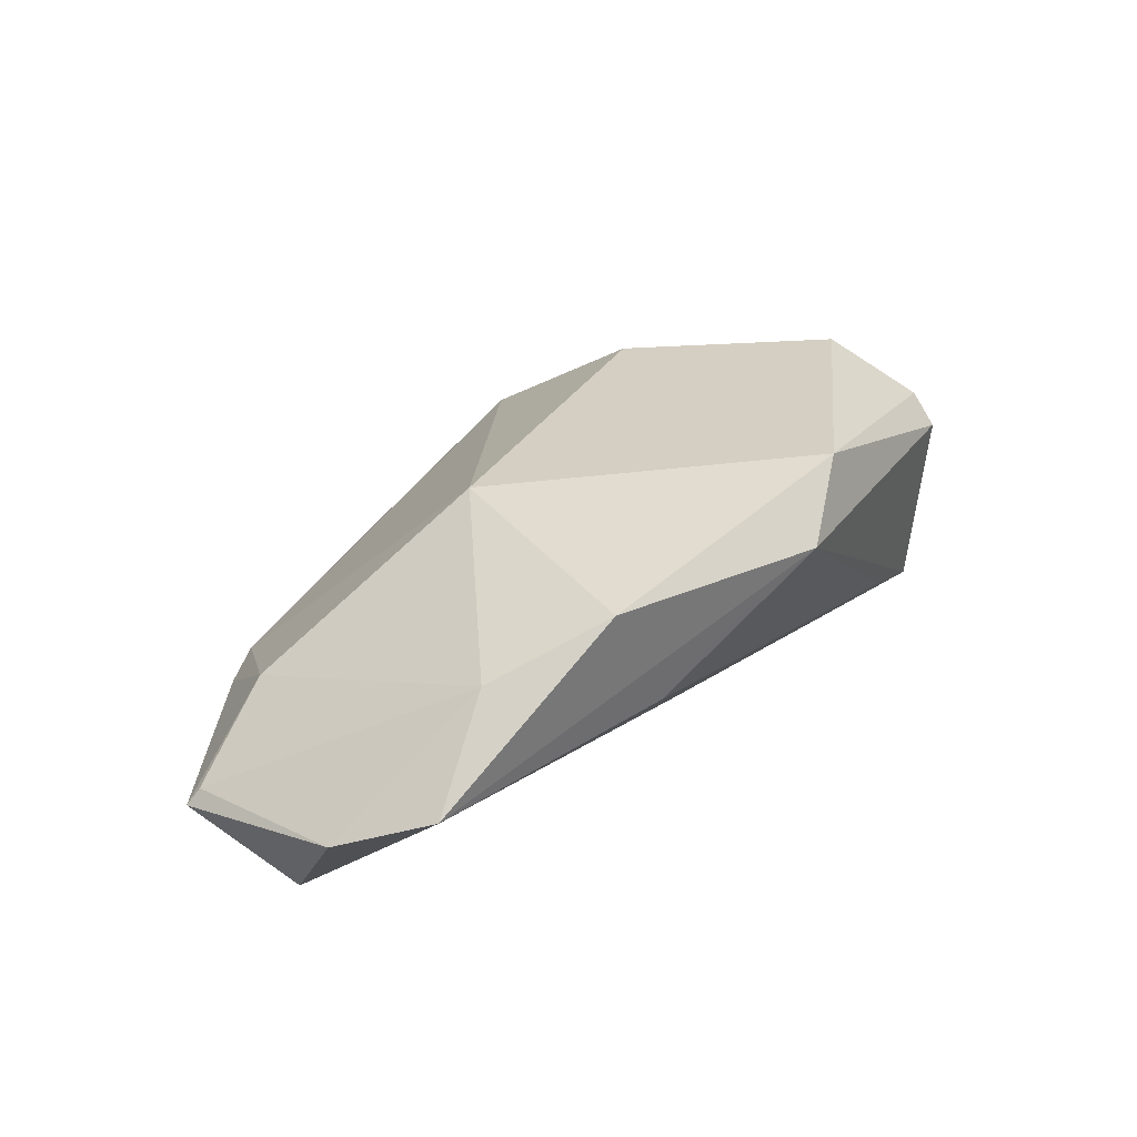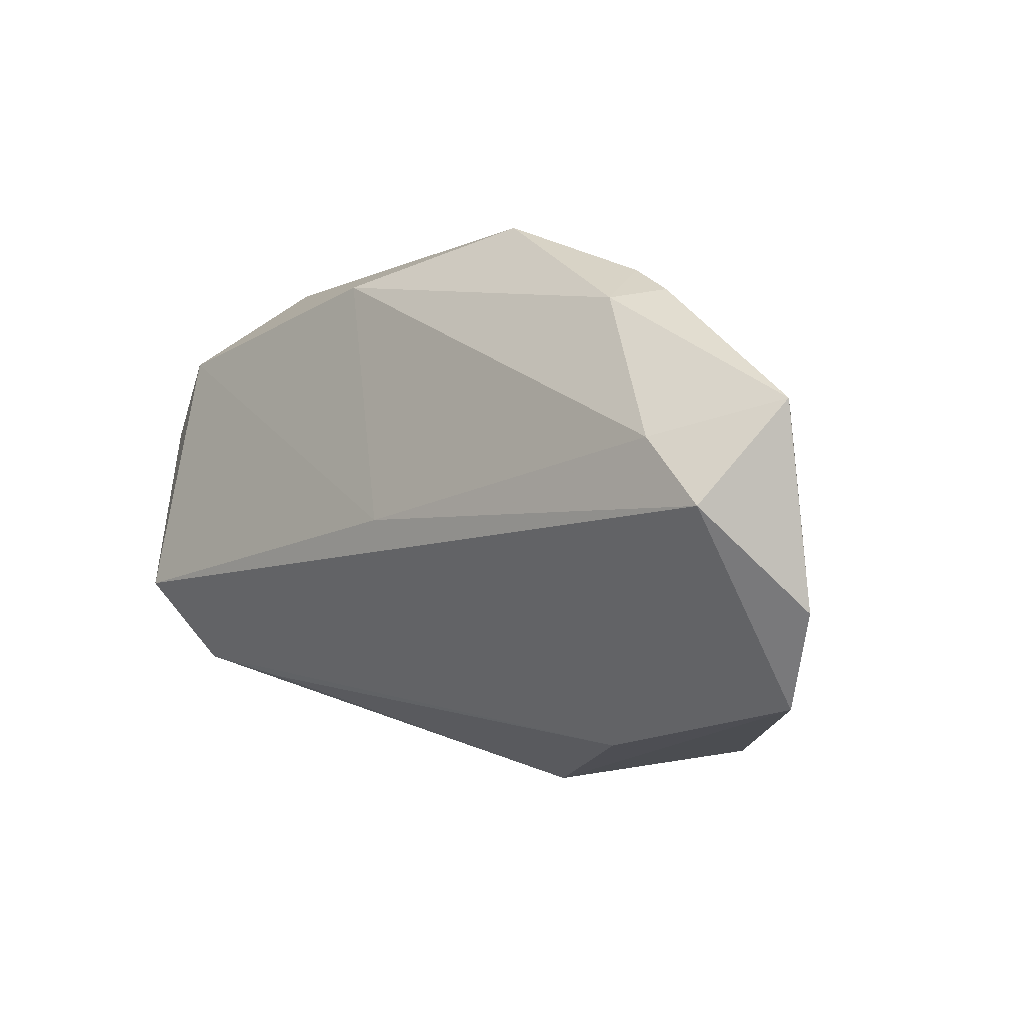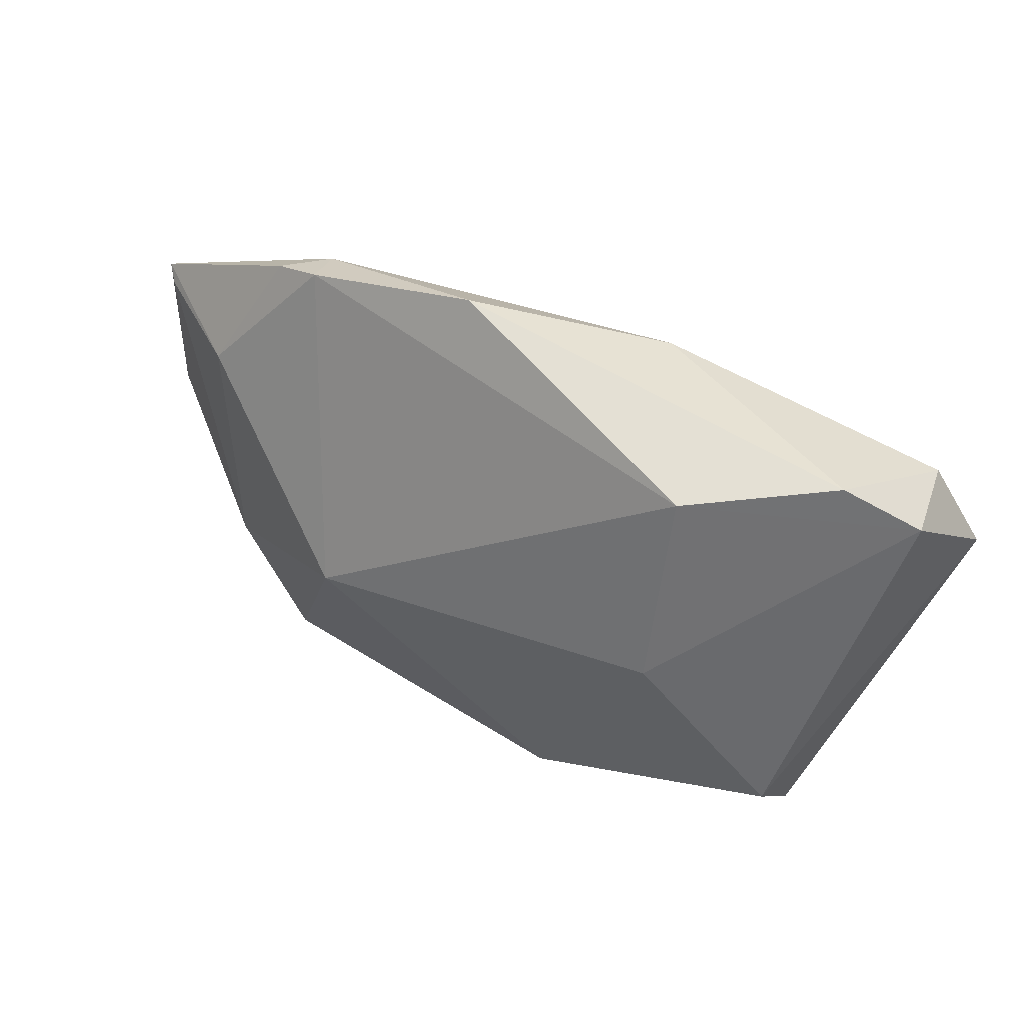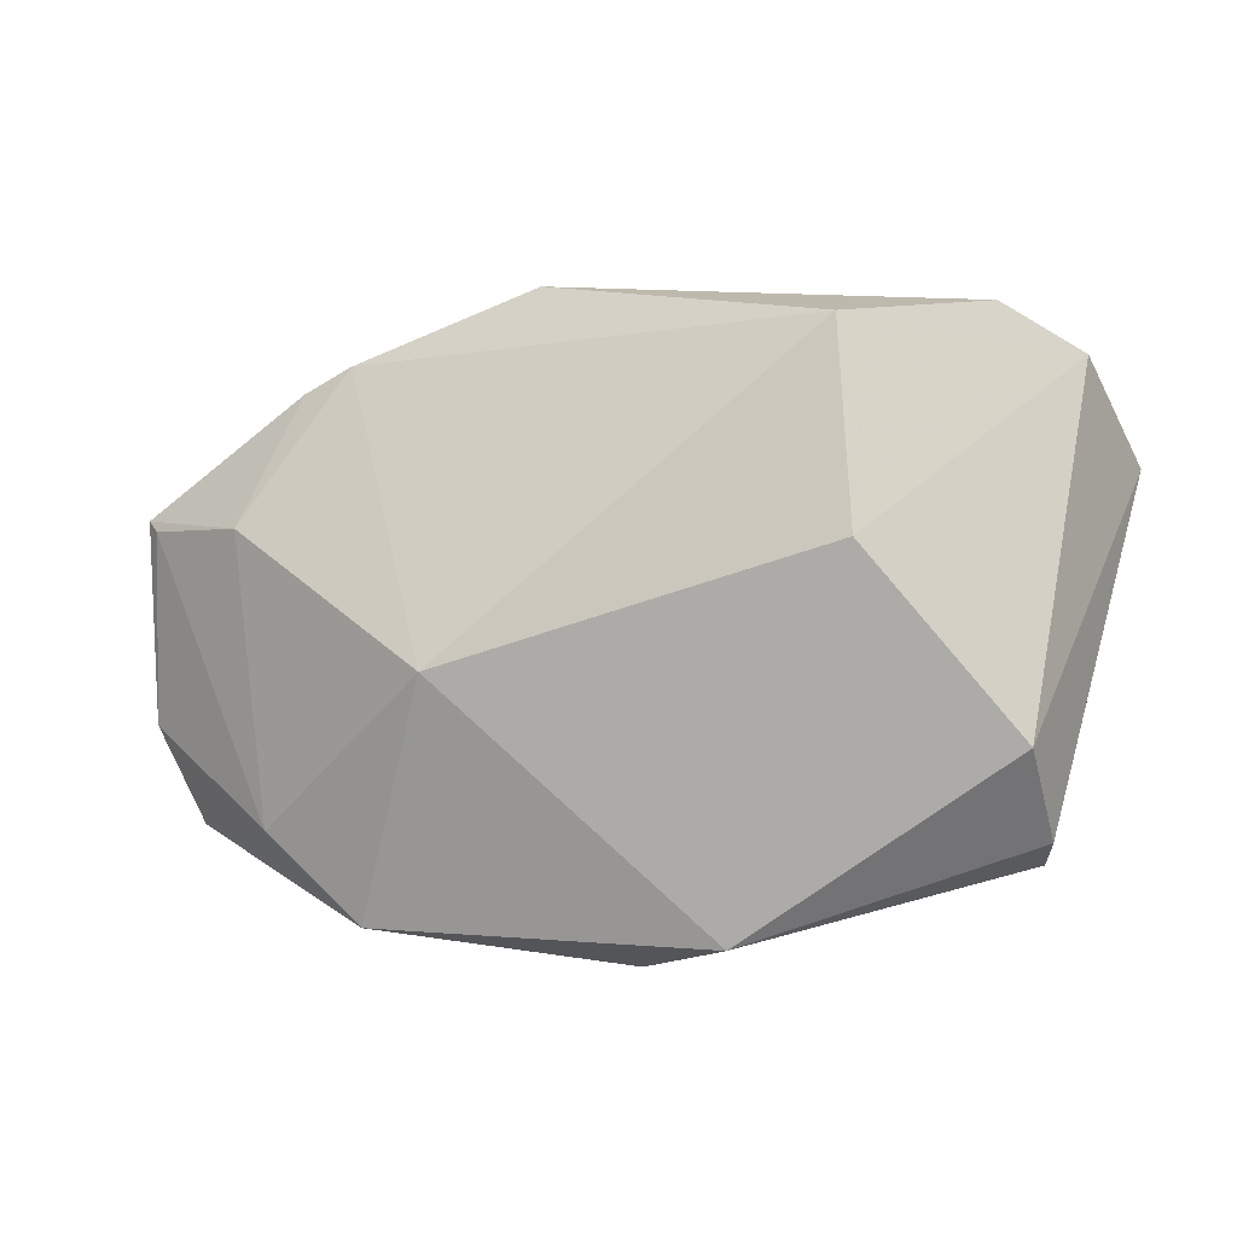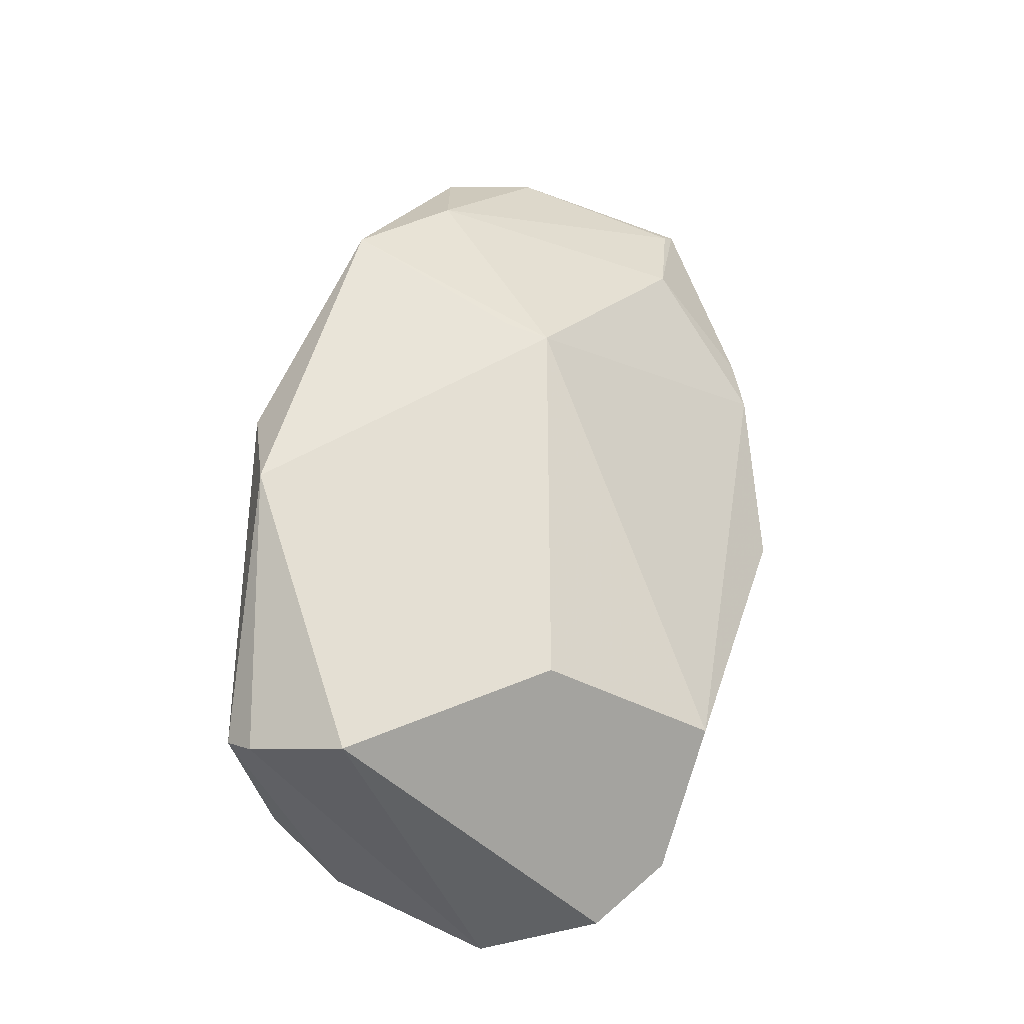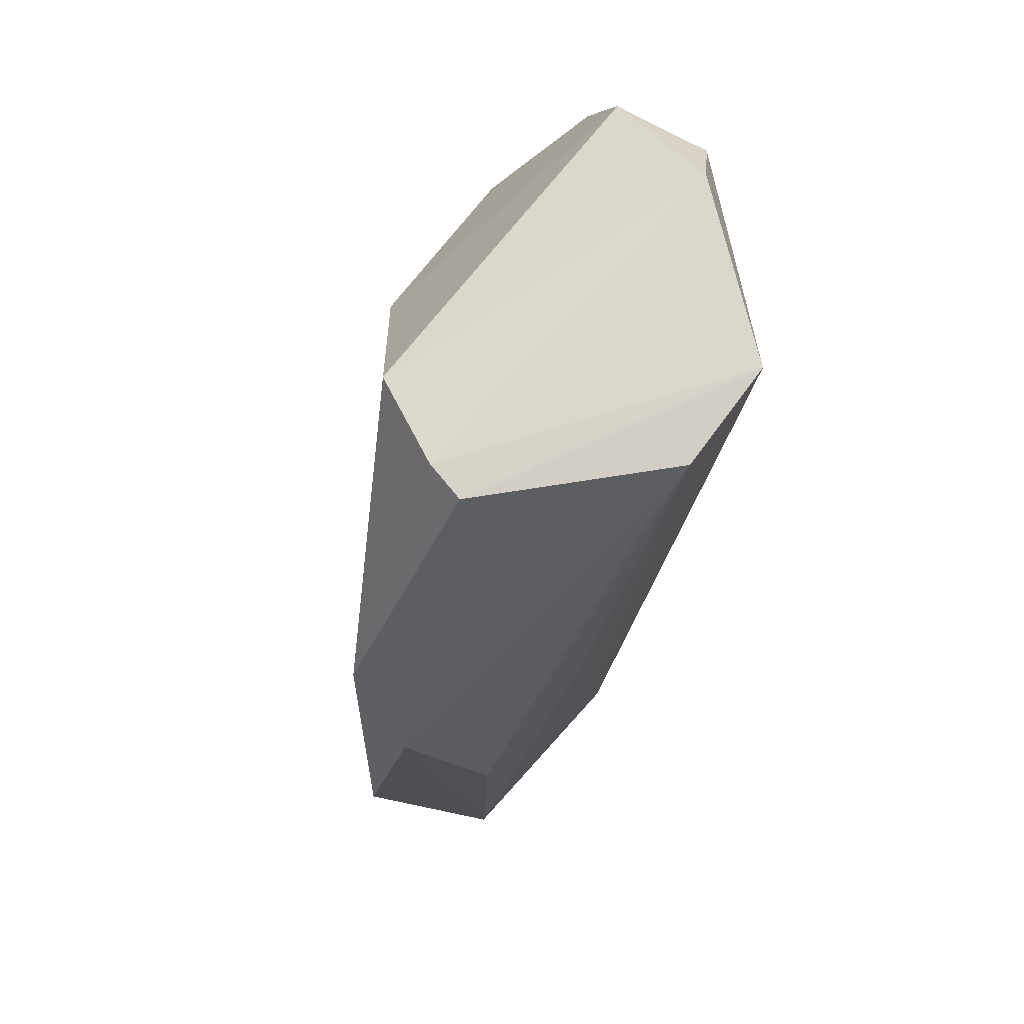
<metadata>
{"format":"obj","ext":"obj","renderer":"f3d","projection":"perspective","resolution":1024,"background":"white","views":[{"elev":27.9,"azim":-46.7,"up":"+Z"},{"elev":-6.8,"azim":-132.8,"up":"+Y"},{"elev":66.1,"azim":25.0,"up":"+Y"},{"elev":15.1,"azim":7.6,"up":"+Y"},{"elev":67.3,"azim":109.3,"up":"+Z"},{"elev":-26.3,"azim":82.8,"up":"+Y"}]}
</metadata>
<code>
v -0.06515 0.006687 -0.008693
v -0.001259 -0.03731 0.01597
v -0.05194 0.003682 -0.01951
v 0.04695 -0.01869 -0.01282
v 0.02185 0.01575 0.02095
v -0.05802 -0.02853 -0.0007826
v 0.05459 0.01669 -0.01463
v -0.02461 -0.0327 0.002506
v -0.009182 -0.02145 -0.008881
v 0.04721 0.03174 -0.005422
v 0.05117 -0.007546 -0.02104
v 0.008577 0.03267 -0.01619
v -0.002595 -0.002249 -0.02104
v -0.02642 -0.007509 0.02054
v 0.04413 -0.0234 0.0136
v -0.04581 0.02433 -0.009089
v 0.01887 0.03803 0.007179
v -0.04717 -0.02468 0.01088
v 0.03538 -0.02199 -0.009072
v 0.04182 -0.006609 0.02272
v -0.06523 -0.01748 -0.005731
v -0.0524 0.009667 0.0006692
v 0.03665 0.03803 -0.003491
v -0.06028 -0.005383 -0.01982
v -0.06671 0.007516 -0.01082
v 0.04479 -0.01941 0.01717
v -0.03962 0.02804 -0.008011
v -0.01655 0.03803 -0.00815
v -0.0259 -0.001241 0.02096
v 0.009093 -0.0316 0.02353
v -0.03394 -0.03338 0.01812
v 0.04631 0.02662 -0.01686
v -0.04019 0.0235 -0.01353
f 17 23 28
f 28 23 12
f 7 11 32
f 12 23 32
f 14 29 31
f 17 29 5
f 5 29 20
f 18 6 31
f 31 29 18
f 18 29 22
f 30 14 31
f 20 29 30
f 29 14 30
f 10 5 20
f 10 20 7
f 10 23 17
f 17 5 10
f 7 32 10
f 10 32 23
f 11 24 13
f 13 32 11
f 12 32 13
f 17 28 27
f 27 29 17
f 22 29 27
f 33 28 12
f 33 27 28
f 1 22 25
f 1 18 22
f 20 30 26
f 26 30 15
f 7 20 26
f 26 11 7
f 26 15 11
f 11 15 4
f 4 24 11
f 8 4 19
f 12 13 3
f 3 13 24
f 3 33 12
f 3 24 25
f 25 33 3
f 16 33 25
f 27 33 16
f 25 22 16
f 22 27 16
f 6 18 21
f 18 1 21
f 21 1 25
f 25 24 21
f 21 24 6
f 6 24 9
f 24 4 9
f 9 8 6
f 4 8 9
f 2 8 19
f 15 30 2
f 2 30 31
f 2 4 15
f 19 4 2
f 31 6 2
f 6 8 2

</code>
